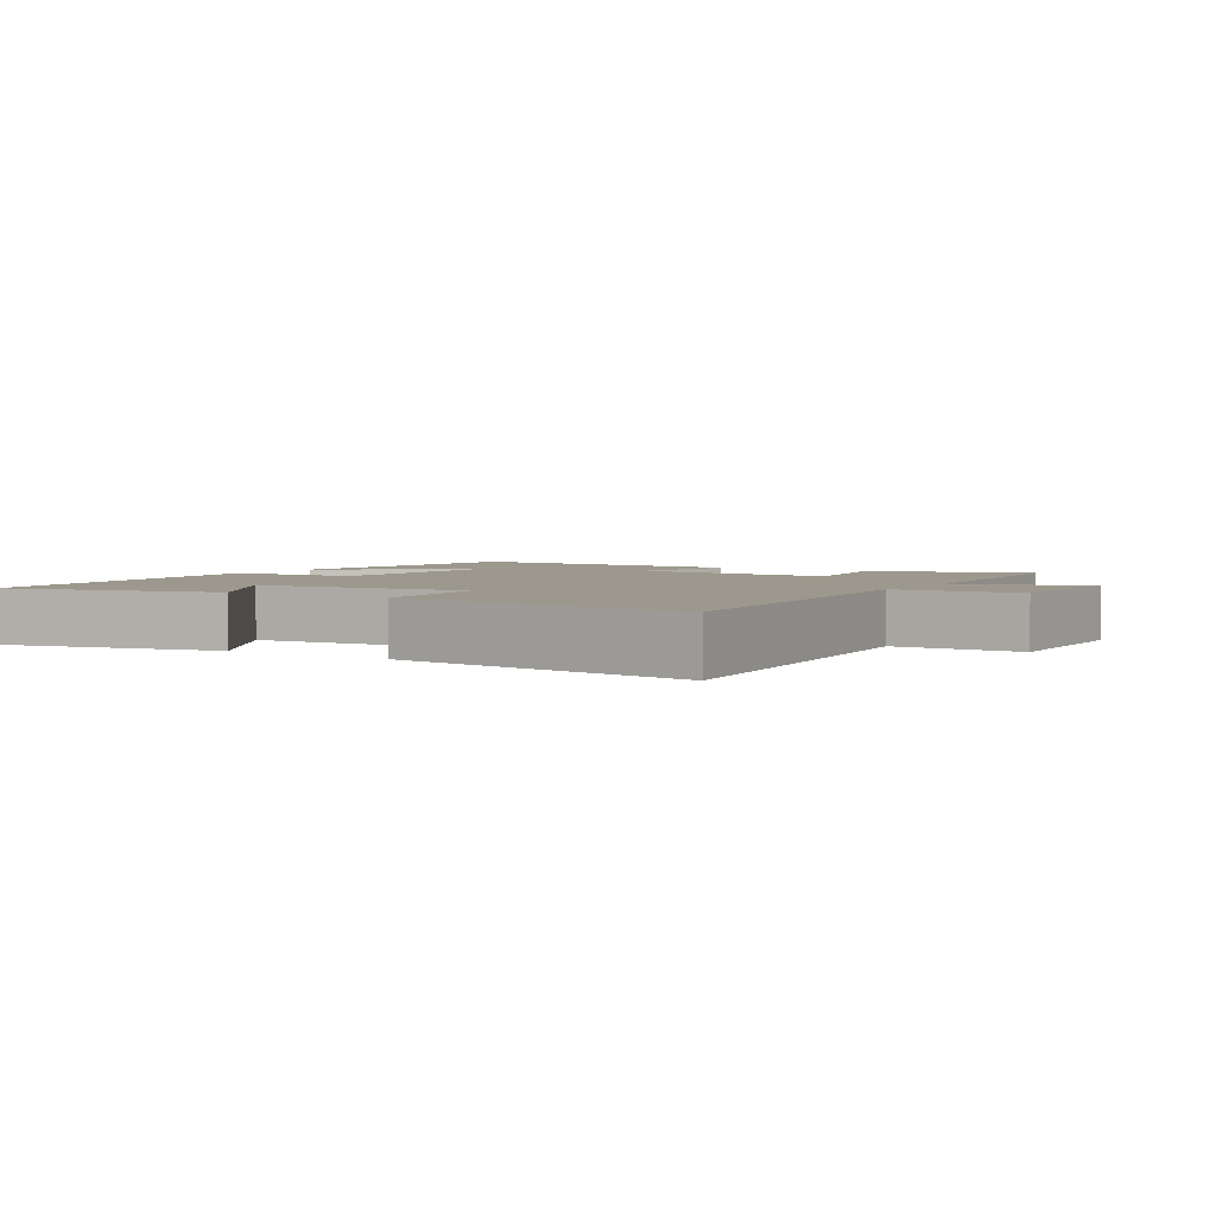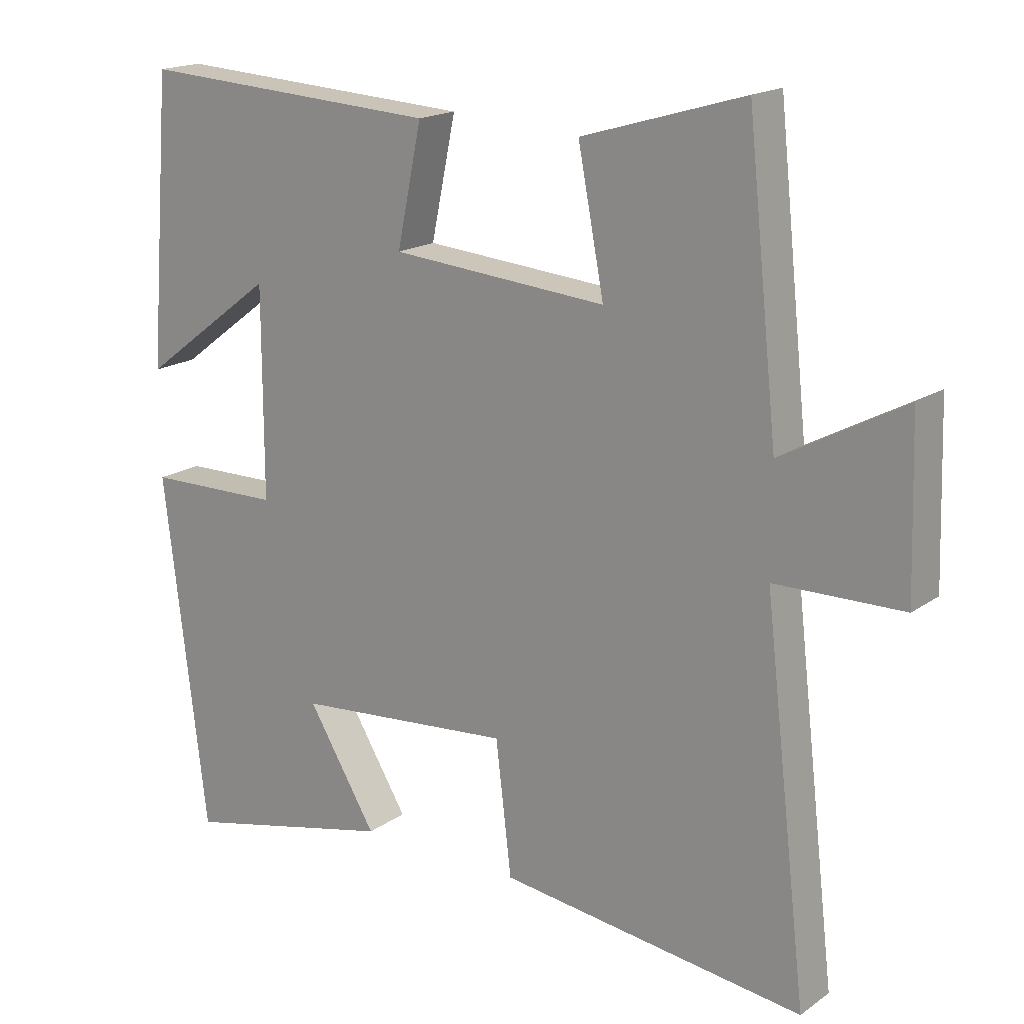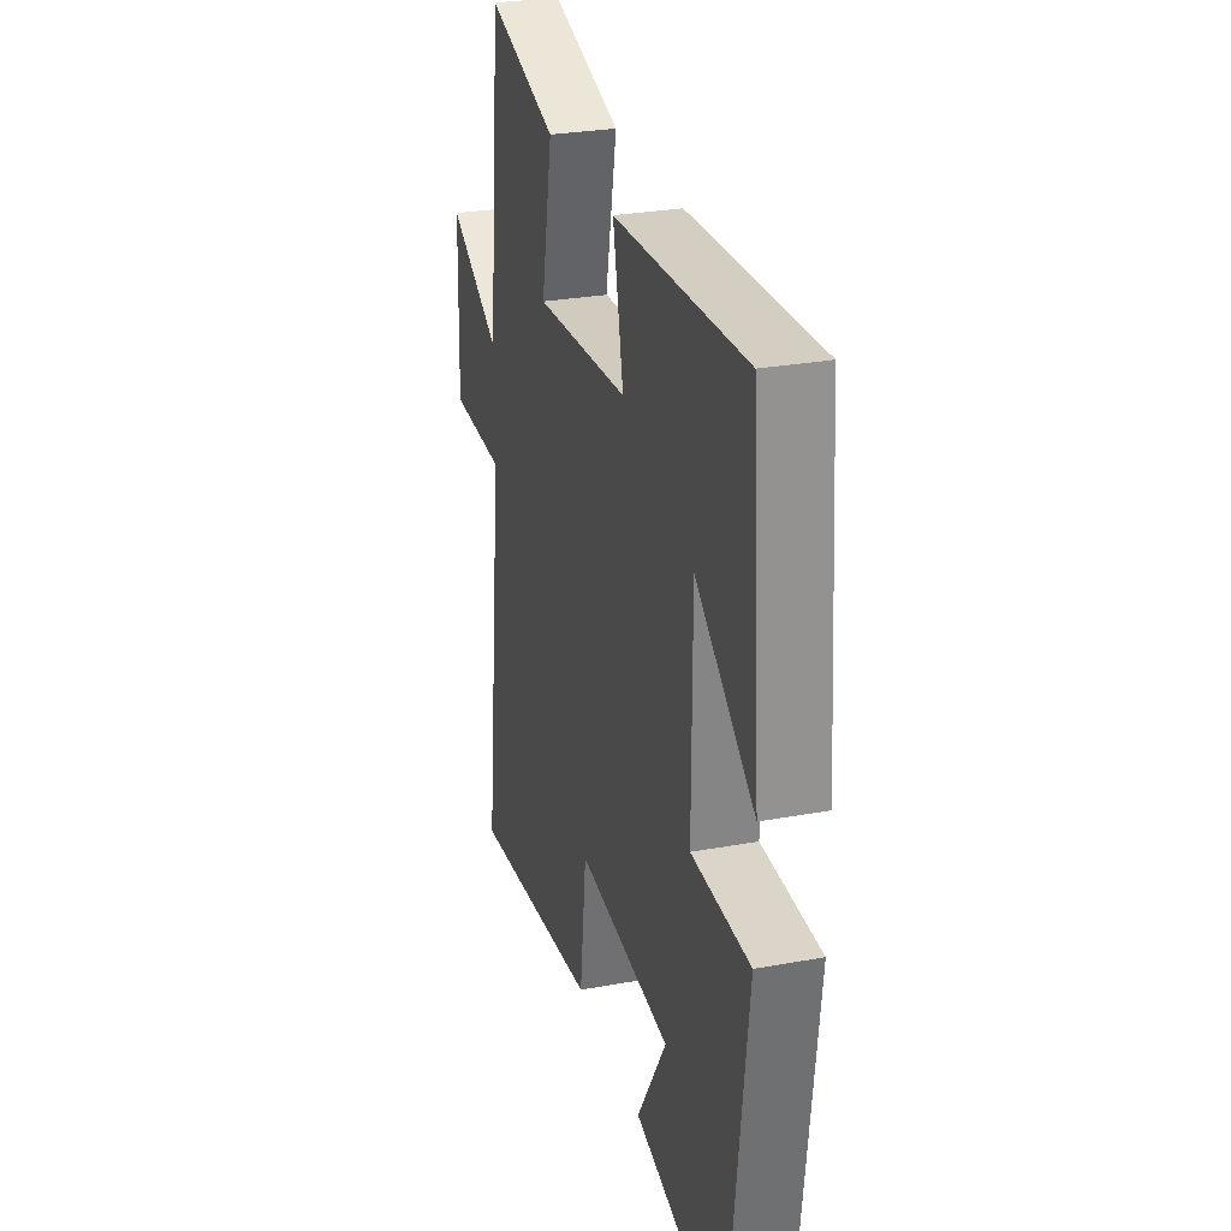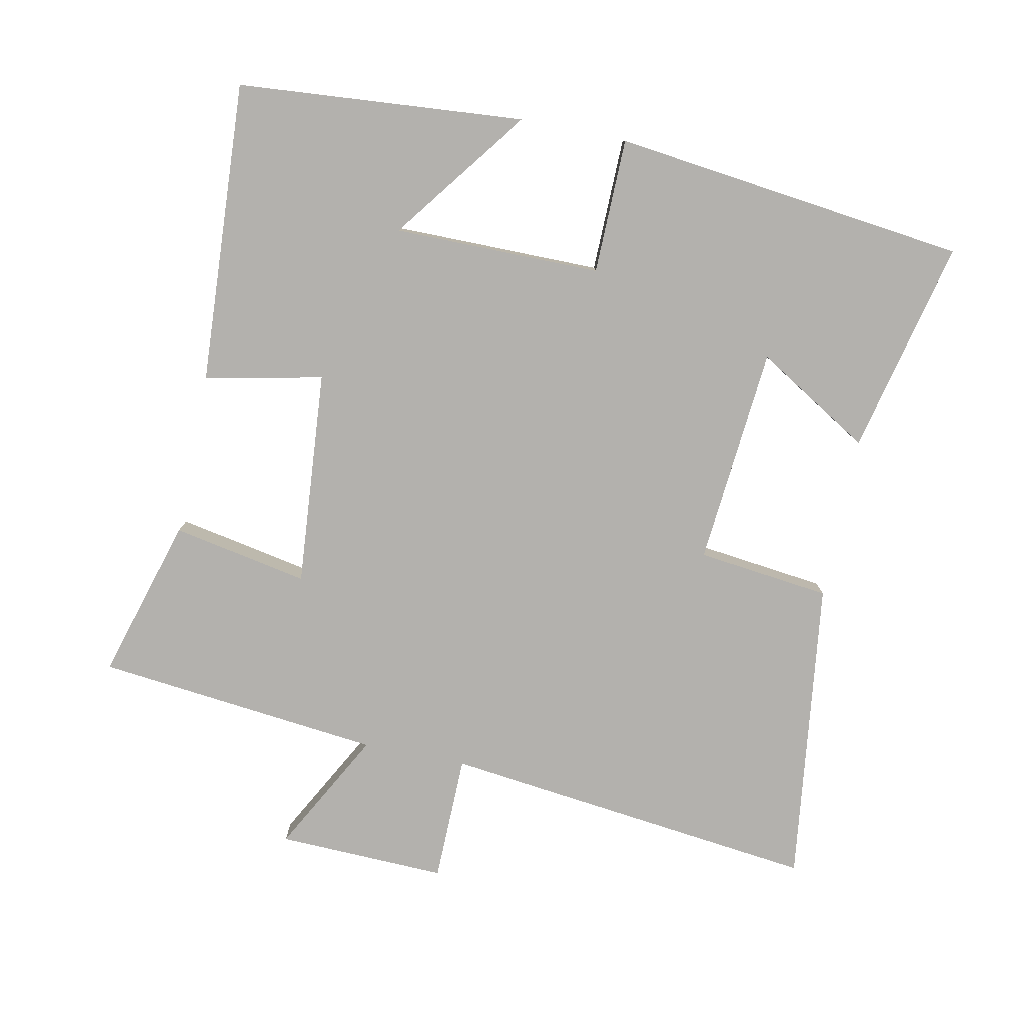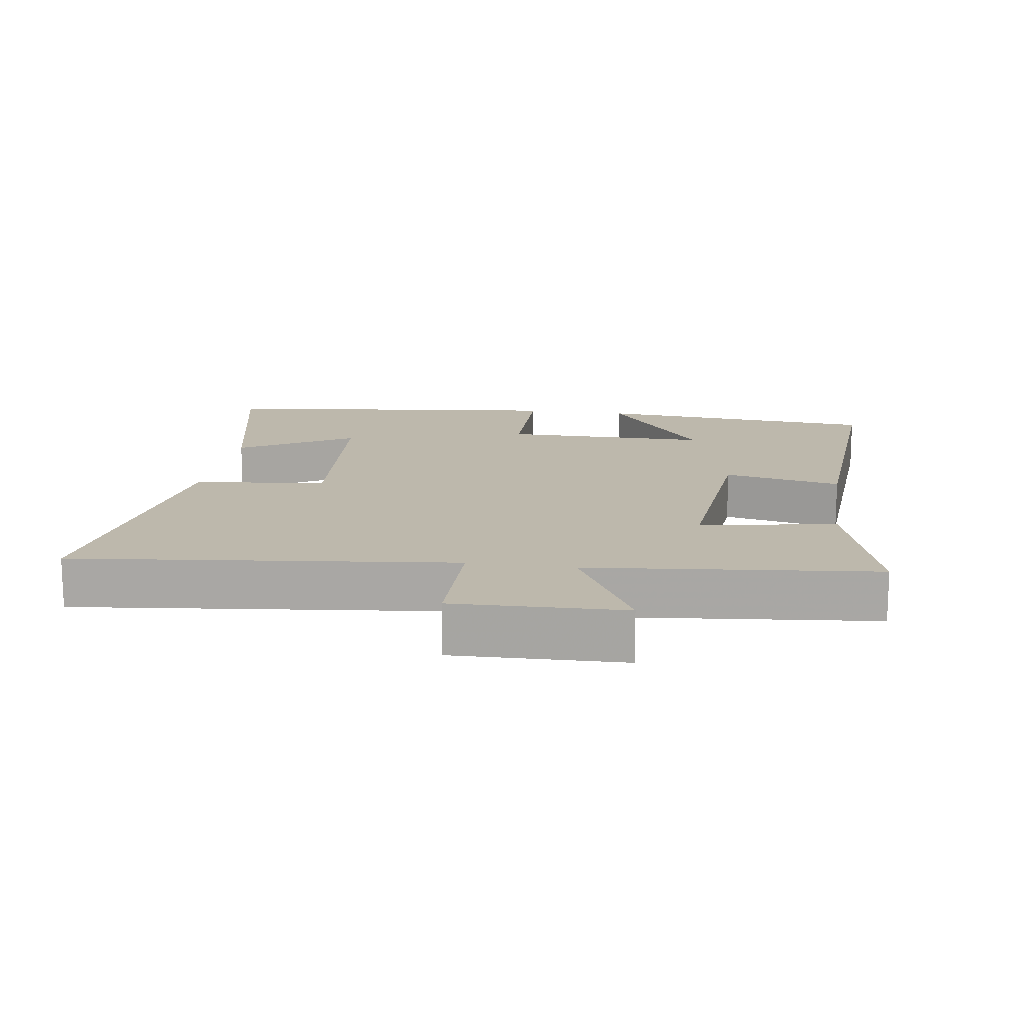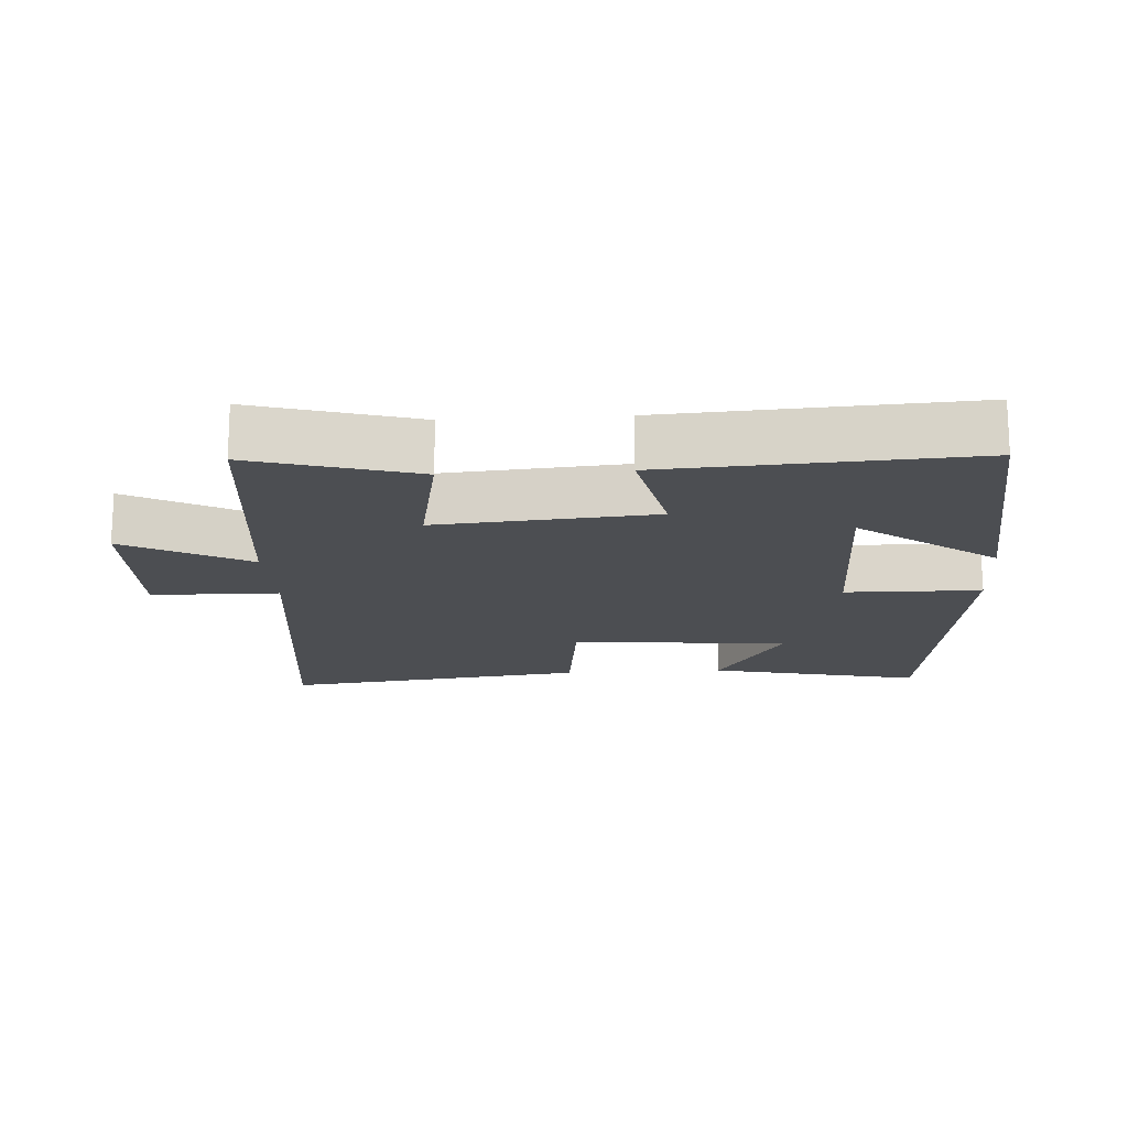
<metadata>
{"format":"obj","ext":"obj","renderer":"f3d","projection":"perspective","resolution":1024,"background":"white","views":[{"elev":3.1,"azim":-147.3,"up":"+Y"},{"elev":17.7,"azim":-143.4,"up":"+Z"},{"elev":28.3,"azim":74.5,"up":"+Z"},{"elev":-79.3,"azim":78.5,"up":"+Y"},{"elev":14.9,"azim":-81.2,"up":"+Y"},{"elev":-16.7,"azim":3.7,"up":"+Y"}]}
</metadata>
<code>
v 0.466 0.07 0.526
v 0.5 0.07 0.105
v 0.302 0.07 0.254
v 0.302 0.07 -0.05
v 0.5 0.07 -0.053
v 0.438 0.07 -0.572
v 0.125 0.07 -0.5
v 0.226 0.07 -0.333
v -0.094 0.07 -0.305
v -0.117 0.07 -0.5
v -0.565 0.07 -0.557
v -0.5 0.07 -0.003
v -0.687 0.07 0
v -0.679 0.07 0.248
v -0.5 0.07 0.151
v -0.455 0.07 0.57
v -0.218 0.07 0.5
v -0.256 0.07 0.301
v 0.06 0.07 0.327
v 0.024 0.07 0.5
v 0.466 0 0.526
v 0.5 0 0.105
v 0.302 0 0.254
v 0.302 0 -0.05
v 0.5 0 -0.053
v 0.438 0 -0.572
v 0.125 0 -0.5
v 0.226 0 -0.333
v -0.094 0 -0.305
v -0.117 0 -0.5
v -0.565 0 -0.557
v -0.5 0 -0.003
v -0.687 0 0
v -0.679 0 0.248
v -0.5 0 0.151
v -0.455 0 0.57
v -0.218 0 0.5
v -0.256 0 0.301
v 0.06 0 0.327
v 0.024 0 0.5
f 19 20 1
f 15 16 17 18
f 15 18 19
f 12 13 14 15
f 12 15 19
f 9 10 11 12
f 8 9 12 19
f 5 6 7 8
f 4 5 8
f 3 4 8 19
f 1 2 3
f 1 3 19
f 21 40 39
f 38 37 36 35
f 39 38 35
f 35 34 33 32
f 39 35 32
f 32 31 30 29
f 39 32 29 28
f 28 27 26 25
f 28 25 24
f 39 28 24 23
f 23 22 21
f 39 23 21
f 1 21 22 2
f 2 22 23 3
f 3 23 24 4
f 4 24 25 5
f 5 25 26 6
f 6 26 27 7
f 7 27 28 8
f 8 28 29 9
f 9 29 30 10
f 10 30 31 11
f 11 31 32 12
f 12 32 33 13
f 13 33 34 14
f 14 34 35 15
f 15 35 36 16
f 16 36 37 17
f 17 37 38 18
f 18 38 39 19
f 19 39 40 20
f 20 40 21 1

</code>
